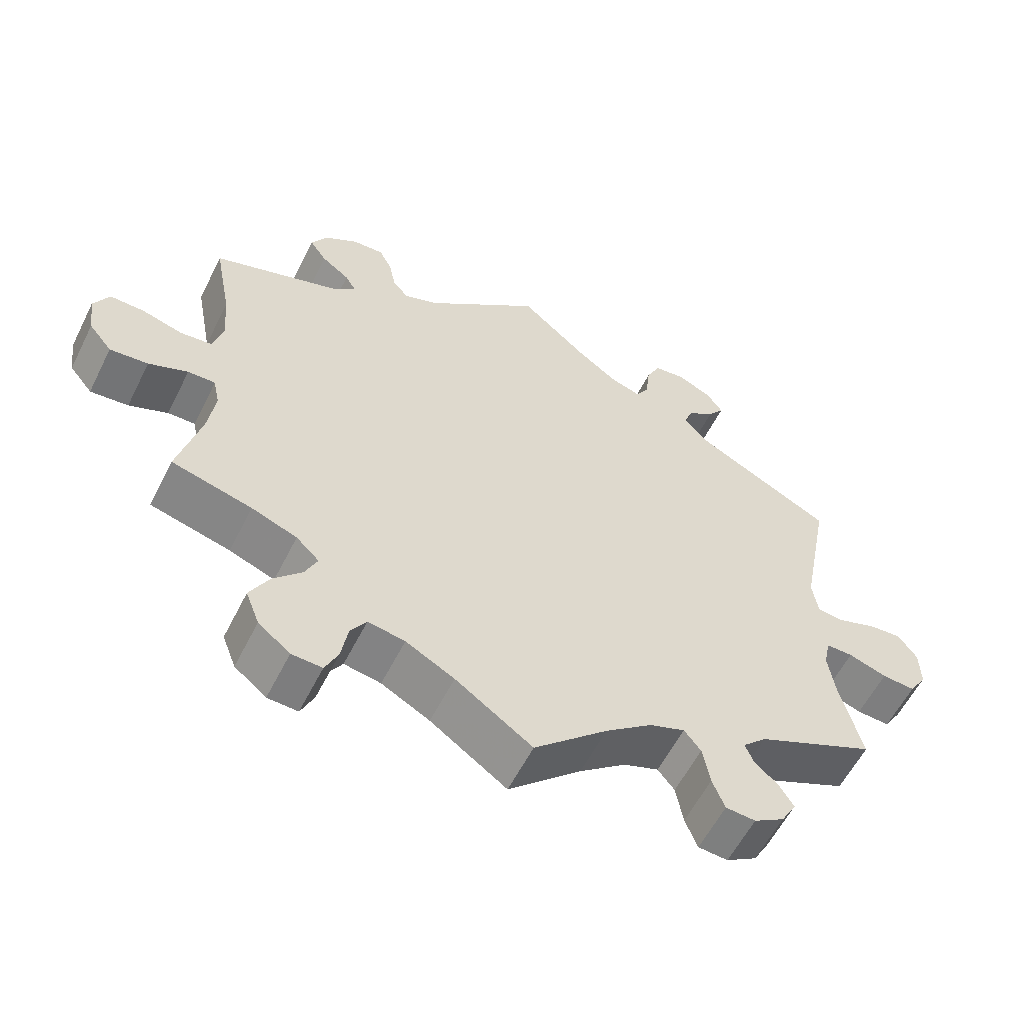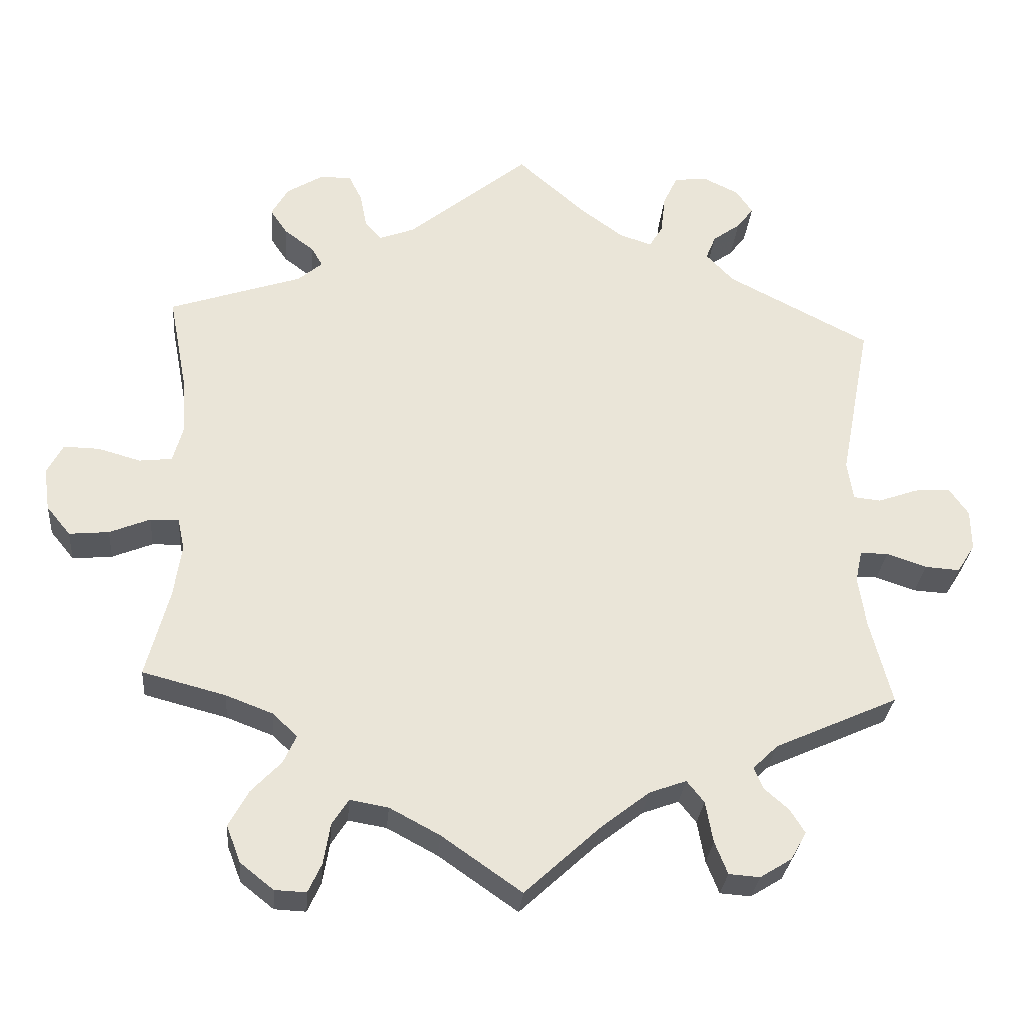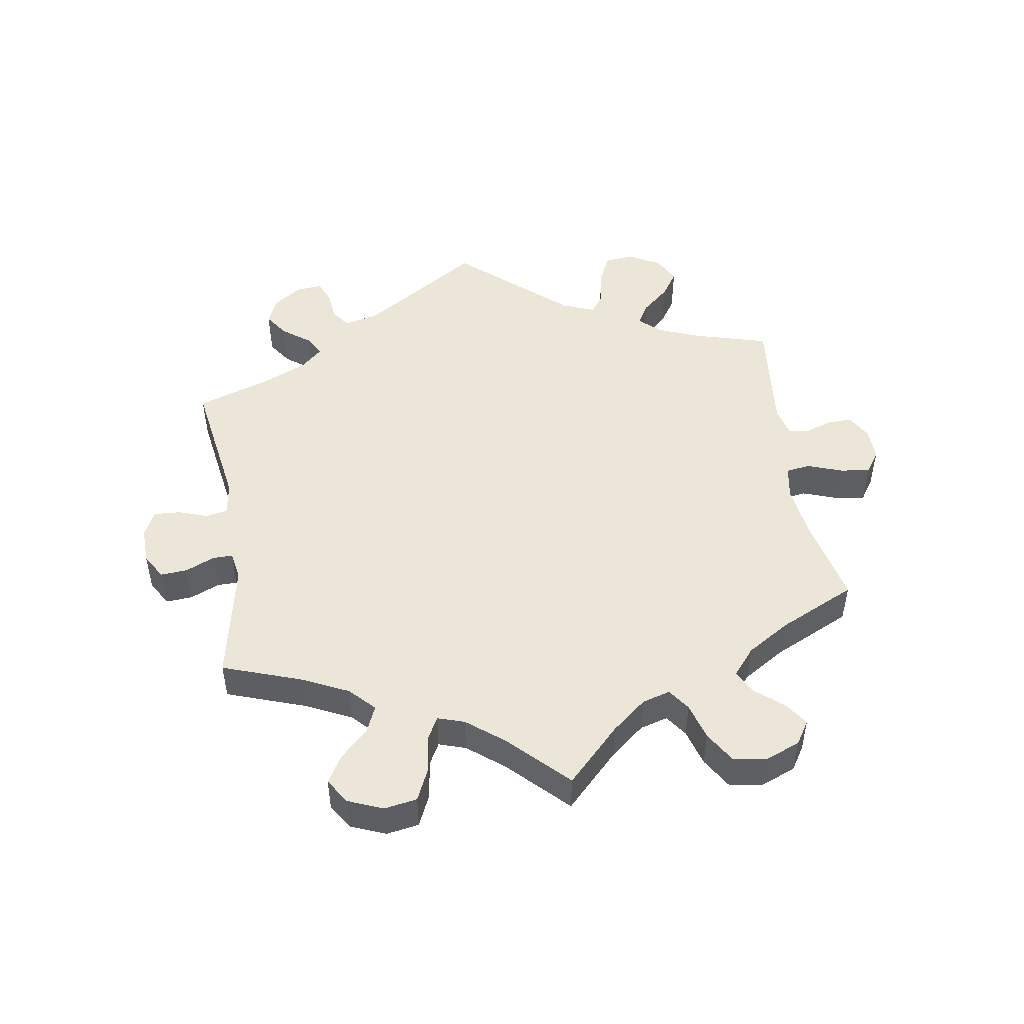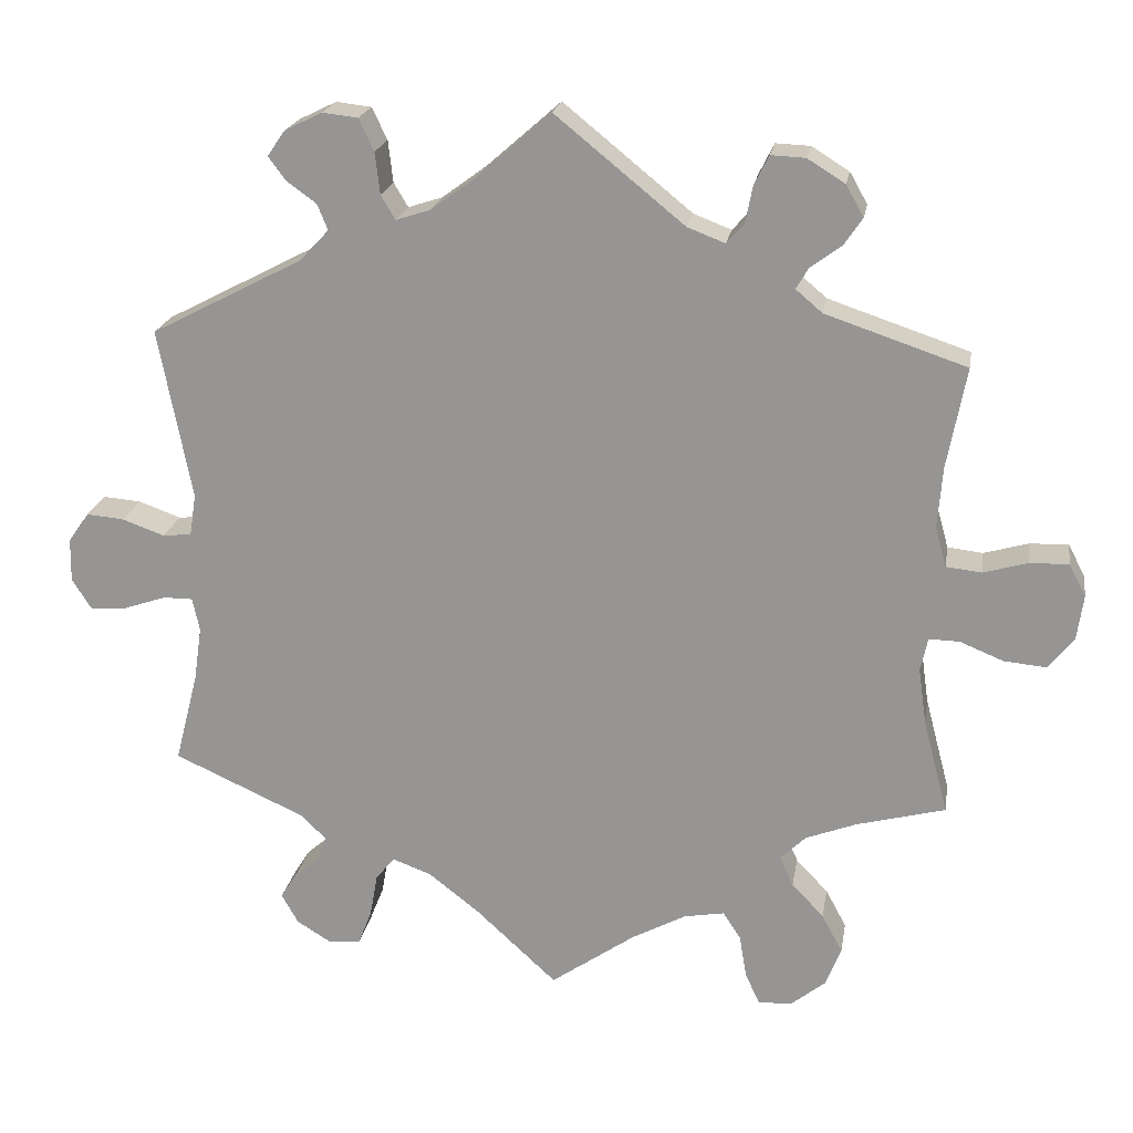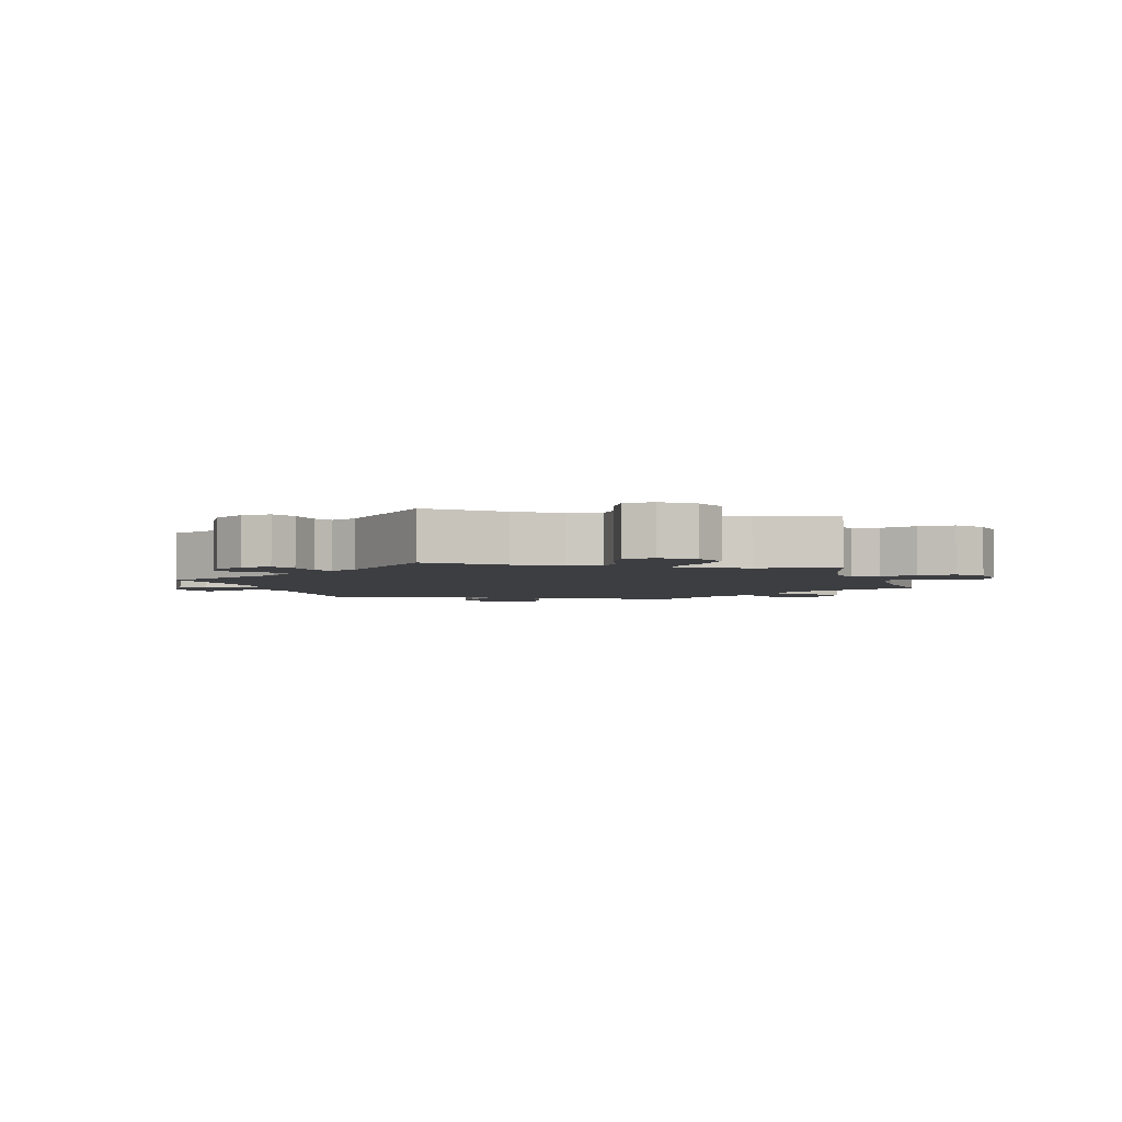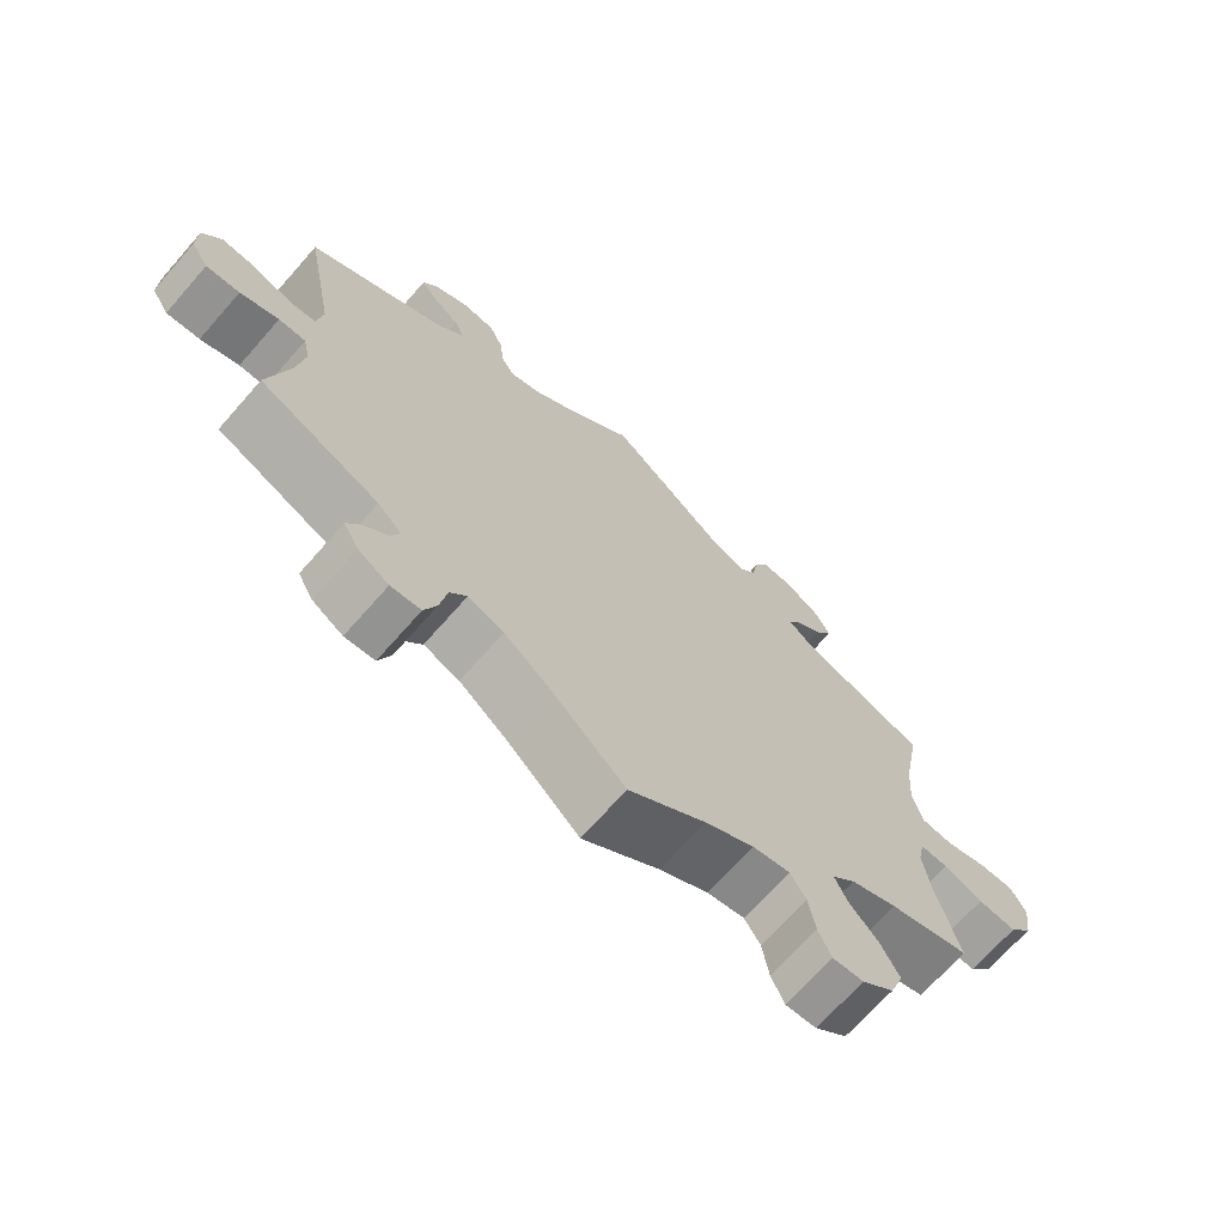
<metadata>
{"format":"obj","ext":"obj","renderer":"f3d","projection":"perspective","resolution":1024,"background":"white","views":[{"elev":-58.2,"azim":153.5,"up":"+Z"},{"elev":-29.5,"azim":175.1,"up":"+Z"},{"elev":49.0,"azim":111.1,"up":"+Y"},{"elev":20.5,"azim":9.4,"up":"+Z"},{"elev":-3.5,"azim":78.1,"up":"+Y"},{"elev":-69.1,"azim":-41.3,"up":"+Z"}]}
</metadata>
<code>
v 0.477 0.07 0.164
v 0.471 0.07 0.088
v 0.485 0.07 0.038
v 0.529 0.07 0.033
v 0.585 0.07 0.049
v 0.633 0.07 0.05
v 0.654 0.07 0.01
v 0.646 0.07 -0.047
v 0.614 0.07 -0.086
v 0.561 0.07 -0.081
v 0.507 0.07 -0.059
v 0.469 0.07 -0.058
v 0.46 0.07 -0.1
v 0.47 0.07 -0.17
v 0.501 0.07 -0.288
v 0.39 0.07 -0.317
v 0.327 0.07 -0.341
v 0.295 0.07 -0.372
v 0.312 0.07 -0.409
v 0.352 0.07 -0.451
v 0.378 0.07 -0.499
v 0.359 0.07 -0.548
v 0.315 0.07 -0.583
v 0.273 0.07 -0.585
v 0.255 0.07 -0.546
v 0.246 0.07 -0.492
v 0.224 0.07 -0.458
v 0.173 0.07 -0.467
v 0.106 0.07 -0.503
v 0 0.07 -0.577
v -0.101 0.07 -0.484
v -0.165 0.07 -0.434
v -0.214 0.07 -0.416
v -0.237 0.07 -0.445
v -0.247 0.07 -0.5
v -0.264 0.07 -0.543
v -0.305 0.07 -0.546
v -0.347 0.07 -0.52
v -0.368 0.07 -0.483
v -0.348 0.07 -0.451
v -0.316 0.07 -0.423
v -0.304 0.07 -0.394
v -0.337 0.07 -0.362
v -0.501 0.07 -0.288
v -0.472 0.07 -0.175
v -0.462 0.07 -0.107
v -0.471 0.07 -0.065
v -0.508 0.07 -0.065
v -0.561 0.07 -0.083
v -0.607 0.07 -0.086
v -0.631 0.07 -0.048
v -0.63 0.07 0.006
v -0.604 0.07 0.043
v -0.557 0.07 0.039
v -0.504 0.07 0.02
v -0.468 0.07 0.024
v -0.46 0.07 0.076
v -0.501 0.07 0.289
v -0.312 0.07 0.387
v -0.275 0.07 0.426
v -0.288 0.07 0.458
v -0.325 0.07 0.485
v -0.347 0.07 0.514
v -0.325 0.07 0.546
v -0.278 0.07 0.569
v -0.234 0.07 0.564
v -0.215 0.07 0.524
v -0.209 0.07 0.472
v -0.191 0.07 0.442
v -0.148 0.07 0.456
v -0.091 0.07 0.498
v 0 0.07 0.578
v 0.161 0.07 0.447
v 0.208 0.07 0.429
v 0.23 0.07 0.454
v 0.239 0.07 0.5
v 0.257 0.07 0.536
v 0.3 0.07 0.534
v 0.347 0.07 0.505
v 0.369 0.07 0.466
v 0.346 0.07 0.432
v 0.307 0.07 0.403
v 0.292 0.07 0.377
v 0.325 0.07 0.349
v 0.501 0.07 0.29
v 0.477 0 0.164
v 0.471 0 0.088
v 0.485 0 0.038
v 0.529 0 0.033
v 0.585 0 0.049
v 0.633 0 0.05
v 0.654 0 0.01
v 0.646 0 -0.047
v 0.614 0 -0.086
v 0.561 0 -0.081
v 0.507 0 -0.059
v 0.469 0 -0.058
v 0.46 0 -0.1
v 0.47 0 -0.17
v 0.501 0 -0.288
v 0.39 0 -0.317
v 0.327 0 -0.341
v 0.295 0 -0.372
v 0.312 0 -0.409
v 0.352 0 -0.451
v 0.378 0 -0.499
v 0.359 0 -0.548
v 0.315 0 -0.583
v 0.273 0 -0.585
v 0.255 0 -0.546
v 0.246 0 -0.492
v 0.224 0 -0.458
v 0.173 0 -0.467
v 0.106 0 -0.503
v 0 0 -0.577
v -0.101 0 -0.484
v -0.165 0 -0.434
v -0.214 0 -0.416
v -0.237 0 -0.445
v -0.247 0 -0.5
v -0.264 0 -0.543
v -0.305 0 -0.546
v -0.347 0 -0.52
v -0.368 0 -0.483
v -0.348 0 -0.451
v -0.316 0 -0.423
v -0.304 0 -0.394
v -0.337 0 -0.362
v -0.501 0 -0.288
v -0.472 0 -0.175
v -0.462 0 -0.107
v -0.471 0 -0.065
v -0.508 0 -0.065
v -0.561 0 -0.083
v -0.607 0 -0.086
v -0.631 0 -0.048
v -0.63 0 0.006
v -0.604 0 0.043
v -0.557 0 0.039
v -0.504 0 0.02
v -0.468 0 0.024
v -0.46 0 0.076
v -0.501 0 0.289
v -0.312 0 0.387
v -0.275 0 0.426
v -0.288 0 0.458
v -0.325 0 0.485
v -0.347 0 0.514
v -0.325 0 0.546
v -0.278 0 0.569
v -0.234 0 0.564
v -0.215 0 0.524
v -0.209 0 0.472
v -0.191 0 0.442
v -0.148 0 0.456
v -0.091 0 0.498
v 0 0 0.578
v 0.161 0 0.447
v 0.208 0 0.429
v 0.23 0 0.454
v 0.239 0 0.5
v 0.257 0 0.536
v 0.3 0 0.534
v 0.347 0 0.505
v 0.369 0 0.466
v 0.346 0 0.432
v 0.307 0 0.403
v 0.292 0 0.377
v 0.325 0 0.349
v 0.501 0 0.29
f 84 85 1
f 83 84 1 2
f 79 80 81 82
f 79 82 83
f 78 79 83
f 75 76 77 78
f 75 78 83
f 74 75 83 2
f 71 72 73
f 70 71 73 74
f 69 70 74 2
f 65 66 67 68
f 65 68 69
f 64 65 69
f 61 62 63 64
f 61 64 69
f 60 61 69 2
f 57 58 59
f 56 57 59 60
f 52 53 54 55
f 50 51 52 55
f 48 49 50 55
f 47 48 55 56
f 46 47 56 60
f 43 44 45
f 42 43 45 46
f 38 39 40 41
f 38 41 42
f 37 38 42
f 34 35 36 37
f 34 37 42
f 33 34 42 46
f 29 30 31
f 28 29 31 32
f 27 28 32 33
f 23 24 25 26
f 23 26 27
f 22 23 27
f 19 20 21 22
f 18 19 22 27
f 14 15 16
f 13 14 16 17
f 12 13 17 18
f 8 9 10 11
f 8 11 12
f 7 8 12
f 4 5 6 7
f 3 4 7 12
f 27 33 46 60
f 12 18 27 60
f 2 3 12 60
f 86 170 169
f 87 86 169 168
f 167 166 165 164
f 168 167 164
f 168 164 163
f 163 162 161 160
f 168 163 160
f 87 168 160 159
f 158 157 156
f 159 158 156 155
f 87 159 155 154
f 153 152 151 150
f 154 153 150
f 154 150 149
f 149 148 147 146
f 154 149 146
f 87 154 146 145
f 144 143 142
f 145 144 142 141
f 140 139 138 137
f 140 137 136 135
f 140 135 134 133
f 141 140 133 132
f 145 141 132 131
f 130 129 128
f 131 130 128 127
f 126 125 124 123
f 127 126 123
f 127 123 122
f 122 121 120 119
f 127 122 119
f 131 127 119 118
f 116 115 114
f 117 116 114 113
f 118 117 113 112
f 111 110 109 108
f 112 111 108
f 112 108 107
f 107 106 105 104
f 112 107 104 103
f 101 100 99
f 102 101 99 98
f 103 102 98 97
f 96 95 94 93
f 97 96 93
f 97 93 92
f 92 91 90 89
f 97 92 89 88
f 145 131 118 112
f 145 112 103 97
f 145 97 88 87
f 1 86 87 2
f 2 87 88 3
f 3 88 89 4
f 4 89 90 5
f 5 90 91 6
f 6 91 92 7
f 7 92 93 8
f 8 93 94 9
f 9 94 95 10
f 10 95 96 11
f 11 96 97 12
f 12 97 98 13
f 13 98 99 14
f 14 99 100 15
f 15 100 101 16
f 16 101 102 17
f 17 102 103 18
f 18 103 104 19
f 19 104 105 20
f 20 105 106 21
f 21 106 107 22
f 22 107 108 23
f 23 108 109 24
f 24 109 110 25
f 25 110 111 26
f 26 111 112 27
f 27 112 113 28
f 28 113 114 29
f 29 114 115 30
f 30 115 116 31
f 31 116 117 32
f 32 117 118 33
f 33 118 119 34
f 34 119 120 35
f 35 120 121 36
f 36 121 122 37
f 37 122 123 38
f 38 123 124 39
f 39 124 125 40
f 40 125 126 41
f 41 126 127 42
f 42 127 128 43
f 43 128 129 44
f 44 129 130 45
f 45 130 131 46
f 46 131 132 47
f 47 132 133 48
f 48 133 134 49
f 49 134 135 50
f 50 135 136 51
f 51 136 137 52
f 52 137 138 53
f 53 138 139 54
f 54 139 140 55
f 55 140 141 56
f 56 141 142 57
f 57 142 143 58
f 58 143 144 59
f 59 144 145 60
f 60 145 146 61
f 61 146 147 62
f 62 147 148 63
f 63 148 149 64
f 64 149 150 65
f 65 150 151 66
f 66 151 152 67
f 67 152 153 68
f 68 153 154 69
f 69 154 155 70
f 70 155 156 71
f 71 156 157 72
f 72 157 158 73
f 73 158 159 74
f 74 159 160 75
f 75 160 161 76
f 76 161 162 77
f 77 162 163 78
f 78 163 164 79
f 79 164 165 80
f 80 165 166 81
f 81 166 167 82
f 82 167 168 83
f 83 168 169 84
f 84 169 170 85
f 85 170 86 1

</code>
